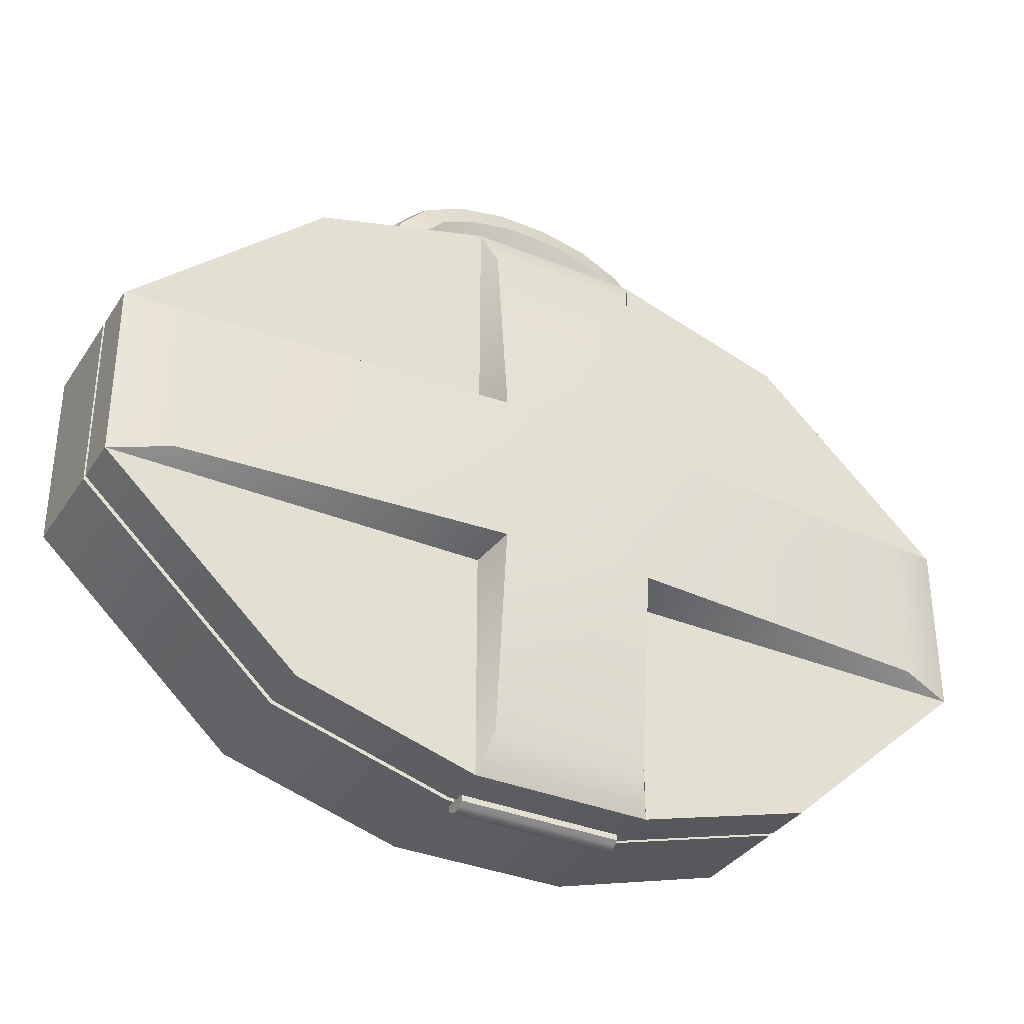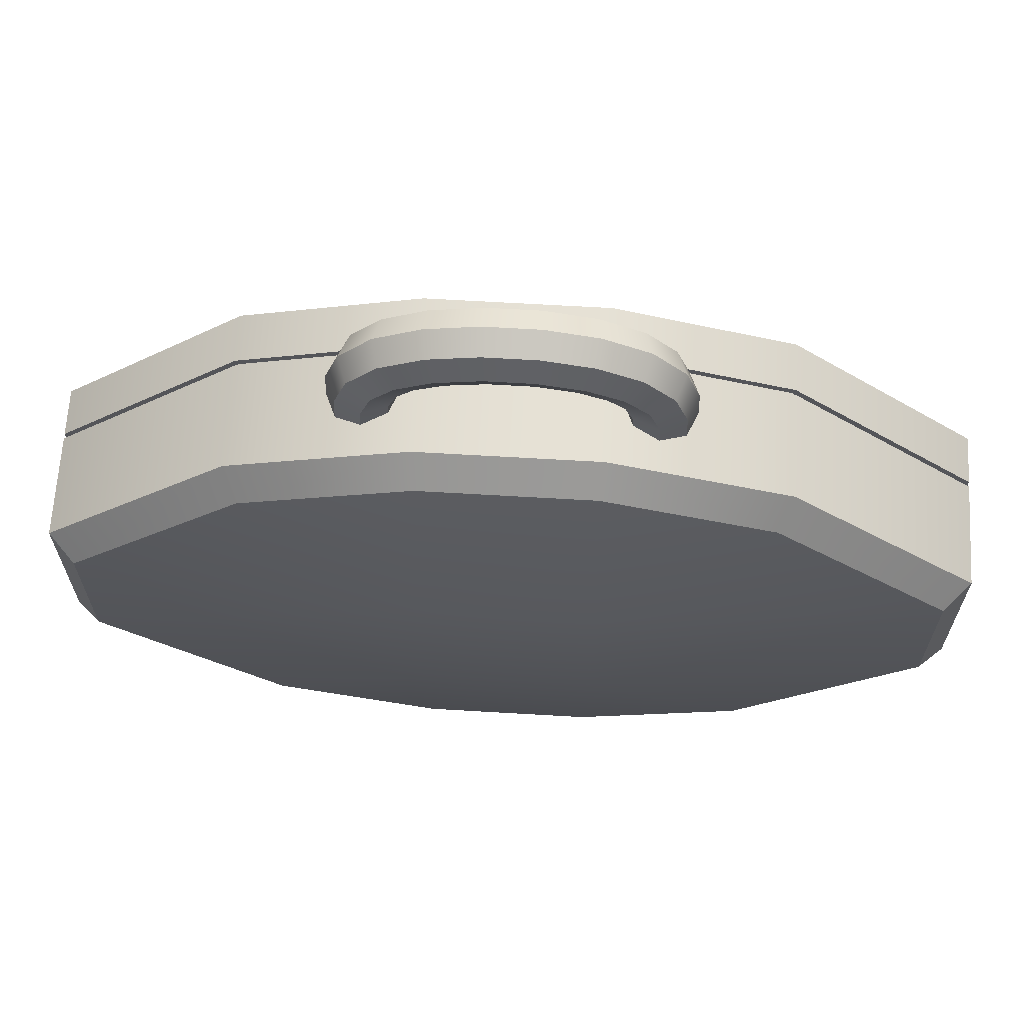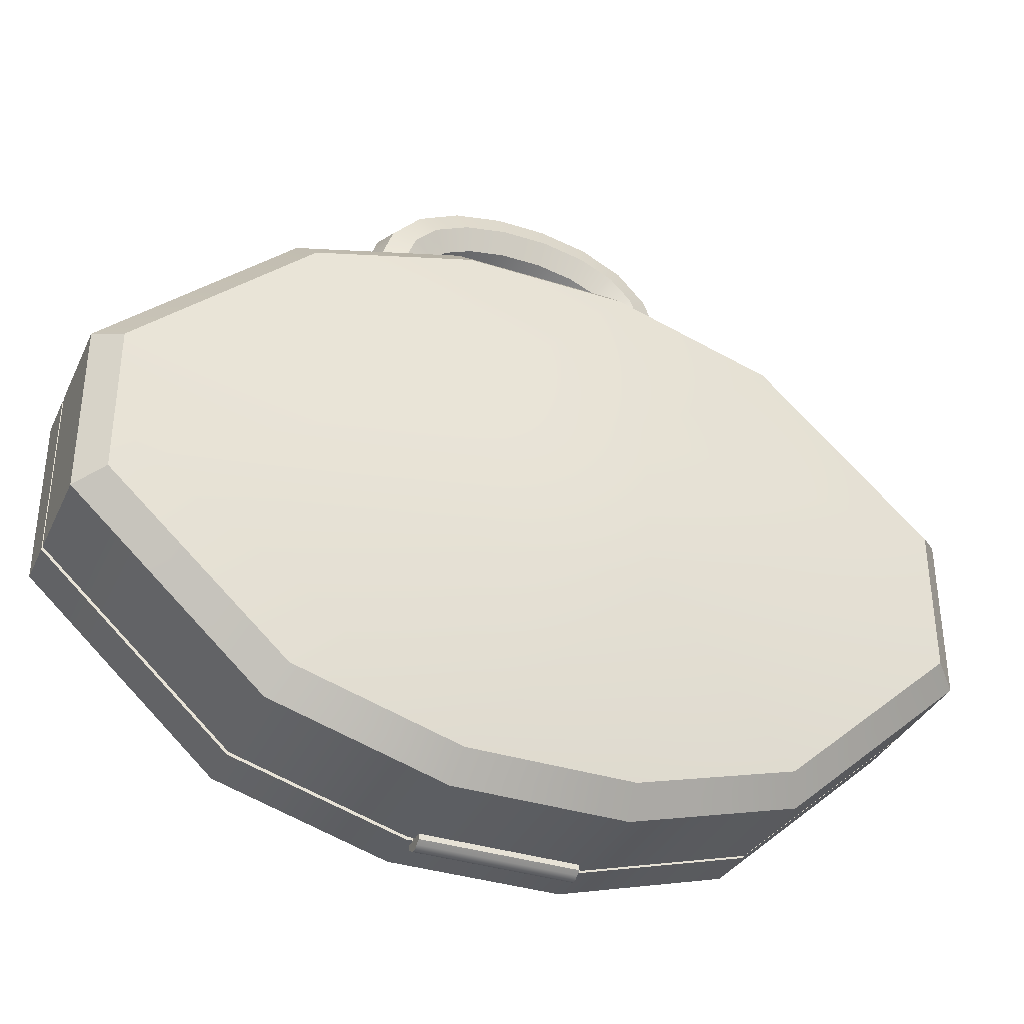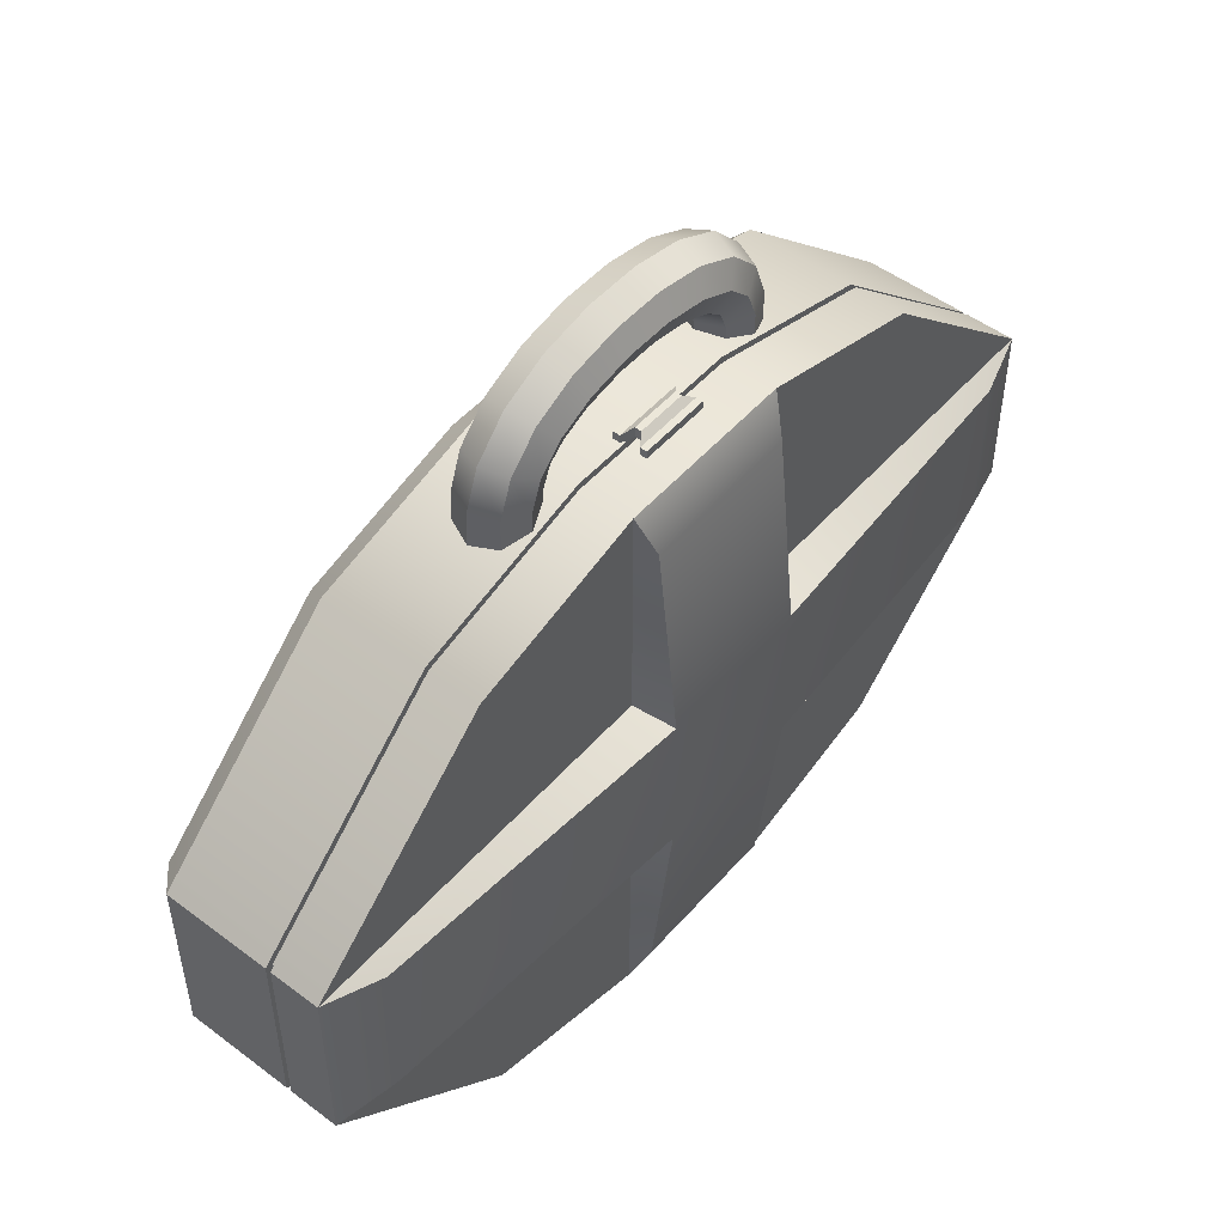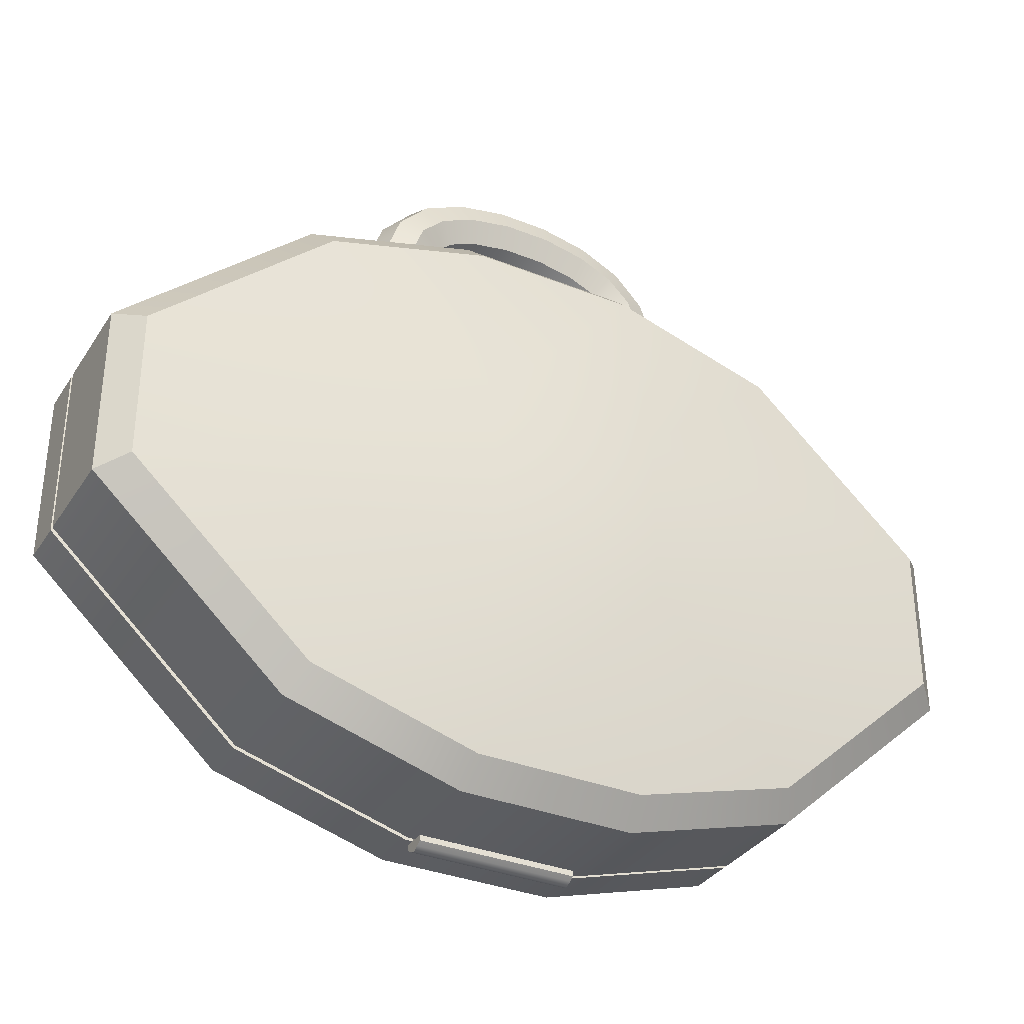
<metadata>
{"format":"obj","ext":"obj","renderer":"f3d","projection":"perspective","resolution":1024,"background":"white","views":[{"elev":-34.8,"azim":-118.9,"up":"+Y"},{"elev":65.2,"azim":93.4,"up":"+Y"},{"elev":-35.7,"azim":67.2,"up":"+Y"},{"elev":50.2,"azim":-140.5,"up":"+Y"},{"elev":-34.1,"azim":61.6,"up":"+Y"}]}
</metadata>
<code>
g default
v 0.3594 4.071 -2.359
v -0 4.071 -2.508
v -0.3594 4.071 -2.359
v -0.5082 4.071 -2
v -0.3594 4.071 -1.641
v -0 4.071 -1.492
v 0.3594 4.071 -1.641
v 0.5082 4.071 -2
v 0.3594 4.071 1.641
v -0 4.071 1.492
v -0.3594 4.071 1.641
v -0.5082 4.071 2
v -0.3594 4.071 2.359
v -0 4.071 2.508
v 0.3594 4.071 2.359
v 0.5082 4.071 2
v -0 4.955 -2.478
v -0.3594 4.942 -2.331
v -0.5082 4.912 -1.974
v -0.3594 4.881 -1.617
v -0 4.869 -1.469
v 0.3594 4.881 -1.617
v 0.5082 4.912 -1.974
v 0.3594 4.942 -2.331
v -0 5.531 -2.275
v -0.3594 5.469 -2.142
v -0.5082 5.319 -1.82
v -0.3594 5.169 -1.499
v -0 5.107 -1.366
v 0.3594 5.169 -1.499
v 0.5082 5.319 -1.82
v 0.3594 5.469 -2.142
v -0 6.041 -1.803
v -0.3594 5.927 -1.71
v -0.5082 5.653 -1.484
v -0.3594 5.379 -1.259
v -0 5.265 -1.166
v 0.3594 5.379 -1.259
v 0.5082 5.653 -1.484
v 0.3594 5.927 -1.71
v -0 6.364 -1.144
v -0.3594 6.225 -1.094
v -0.5082 5.889 -0.9731
v -0.3594 5.553 -0.8524
v -0 5.414 -0.8024
v 0.3594 5.553 -0.8524
v 0.5082 5.889 -0.9731
v 0.3594 6.225 -1.094
v -0 6.515 -0.3915
v -0.3594 6.367 -0.3761
v -0.5082 6.012 -0.339
v -0.3594 5.656 -0.3019
v -0 5.508 -0.2866
v 0.3594 5.656 -0.3019
v 0.5082 6.012 -0.339
v 0.3594 6.367 -0.3761
v -0 6.515 0.3915
v -0.3594 6.367 0.3761
v -0.5082 6.012 0.339
v -0.3594 5.656 0.3019
v -0 5.508 0.2866
v 0.3594 5.656 0.3019
v 0.5082 6.012 0.339
v 0.3594 6.367 0.3761
v -0 6.364 1.144
v -0.3594 6.225 1.094
v -0.5082 5.889 0.9731
v -0.3594 5.553 0.8524
v -0 5.414 0.8024
v 0.3594 5.553 0.8524
v 0.5082 5.889 0.9731
v 0.3594 6.225 1.094
v -0 6.041 1.803
v -0.3594 5.927 1.71
v -0.5082 5.653 1.484
v -0.3594 5.379 1.259
v -0 5.265 1.166
v 0.3594 5.379 1.259
v 0.5082 5.653 1.484
v 0.3594 5.927 1.71
v -0 5.531 2.275
v -0.3594 5.469 2.142
v -0.5082 5.319 1.82
v -0.3594 5.169 1.499
v -0 5.107 1.366
v 0.3594 5.169 1.499
v 0.5082 5.319 1.82
v 0.3594 5.469 2.142
v -0 4.955 2.478
v -0.3594 4.942 2.331
v -0.5082 4.912 1.974
v -0.3594 4.881 1.617
v -0 4.869 1.469
v 0.3594 4.881 1.617
v 0.5082 4.912 1.974
v 0.3594 4.942 2.331
v -1.349 -3.606 3.836
v -1.349 -1.049 6.64
v -1.349 1.509 6.64
v -1.349 4.066 3.836
v -1.349 -4.346 1.279
v -1.349 -1.049 1.279
v -1.349 1.509 1.279
v -1.349 4.805 1.279
v -1.349 -4.346 -1.279
v -1.349 -1.049 -1.279
v -1.349 1.509 -1.279
v -1.349 4.805 -1.279
v -1.349 -3.606 -3.836
v -1.349 -1.049 -6.64
v -1.349 1.509 -6.64
v -1.349 4.066 -3.836
v 1.89 -1.049 -1.279
v 1.89 1.509 -1.279
v 1.89 -1.049 1.279
v 1.89 1.509 1.279
v -1.587 -0.8869 5.799
v -1.587 1.347 5.799
v -1.891 1.347 1.117
v -1.891 -0.8869 1.117
v -1.587 -3.766 1.117
v -1.891 -0.8869 -1.117
v -1.587 -3.766 -1.117
v -1.891 1.347 -1.117
v -1.587 4.226 1.117
v -1.587 4.226 -1.117
v -1.587 1.347 -5.799
v -1.587 -0.8869 -5.799
v -0.5658 4.066 -3.836
v -0.6404 4.066 -3.836
v -0.6404 1.509 -6.64
v -0.5658 1.509 -6.64
v -0.6404 -1.049 -6.64
v -0.5658 -1.049 -6.64
v -0.6404 -3.606 -3.836
v -0.5658 -3.606 -3.836
v -0.6404 -4.346 -1.279
v -0.5658 -4.346 -1.279
v -0.6404 -4.346 1.279
v -0.5658 -4.346 1.279
v -0.6404 -3.606 3.836
v -0.5658 -3.606 3.836
v -0.6404 -1.049 6.64
v -0.5658 -1.049 6.64
v -0.6404 1.509 6.64
v -0.5658 1.509 6.64
v -0.6404 4.066 3.836
v -0.5658 4.066 3.836
v -0.6404 4.805 1.279
v -0.5658 4.805 1.279
v -0.6404 4.805 -1.279
v -0.5658 4.805 -1.279
v -0.5658 3.976 -3.786
v -0.6404 3.976 -3.786
v -0.6404 4.705 -1.265
v -0.5658 4.705 -1.265
v -0.5658 1.464 -6.54
v -0.6404 1.464 -6.54
v -0.5658 -1.005 -6.54
v -0.6404 -1.005 -6.54
v -0.5658 -3.517 -3.786
v -0.6404 -3.517 -3.786
v -0.5658 -4.246 -1.265
v -0.6404 -4.246 -1.265
v -0.5658 -4.246 1.265
v -0.6404 -4.246 1.265
v -0.5658 -3.517 3.786
v -0.6404 -3.517 3.786
v -0.5658 -1.005 6.54
v -0.6404 -1.005 6.54
v -0.5658 1.464 6.54
v -0.6404 1.464 6.54
v -0.5658 3.976 3.786
v -0.6404 3.976 3.786
v -0.5658 4.705 1.265
v -0.6404 4.705 1.265
v 1.349 -3.263 3.644
v 0.9658 -3.606 3.836
v 1.349 -0.8798 6.257
v 0.9658 -1.049 6.64
v 1.349 1.34 6.257
v 0.9658 1.509 6.64
v 1.349 3.723 3.644
v 0.9658 4.066 3.836
v 1.349 -3.263 -3.644
v 0.9658 -3.606 -3.836
v 1.349 -0.8798 -6.257
v 0.9658 -1.049 -6.64
v 1.349 1.34 -6.257
v 0.9658 1.509 -6.64
v 1.349 3.723 -3.644
v 0.9658 4.066 -3.836
v 1.349 -3.963 -1.224
v 0.9658 -4.346 -1.279
v 1.349 4.422 -1.224
v 0.9658 4.805 -1.279
v 1.349 -3.963 1.224
v 0.9658 -4.346 1.279
v 1.349 4.422 1.224
v 0.9658 4.805 1.279
v -0.4184 -4.427 1.175
v -0.4184 -4.216 1.175
v -0.7852 -4.427 1.175
v -0.7852 -4.216 1.175
v -0.7852 -4.427 -1.175
v -0.7852 -4.216 -1.175
v -0.4184 -4.427 -1.175
v -0.4184 -4.216 -1.175
v -0.4918 -4.475 -1.175
v -0.4918 -4.475 1.175
v -0.4918 -4.216 1.175
v -0.4918 -4.216 -1.175
v -0.5651 -4.515 -1.175
v -0.5651 -4.515 1.175
v -0.5651 -4.216 1.175
v -0.5651 -4.216 -1.175
v -0.6385 -4.515 -1.175
v -0.6385 -4.515 1.175
v -0.6385 -4.216 1.175
v -0.6385 -4.216 -1.175
v -0.7118 -4.475 -1.175
v -0.7118 -4.475 1.175
v -0.7118 -4.216 1.175
v -0.7118 -4.216 -1.175
v -0.4201 4.742 0.5
v -0.4201 4.92 0.5
v -0.9029 4.742 0.5
v -0.9029 4.92 0.5
v -0.9029 4.742 -0.5
v -0.9029 4.92 -0.5
v -0.4201 4.742 -0.5
v -0.4201 4.92 -0.5
v -0.8063 4.92 0.5
v -0.8063 4.742 0.5
v -0.8063 4.742 -0.5
v -0.8063 4.92 -0.5
v -0.7076 4.998 0.3578
v -0.7076 4.852 0.3578
v -0.7076 4.852 -0.3578
v -0.7076 4.998 -0.3578
v -0.6153 4.998 0.3578
v -0.6153 4.852 0.3578
v -0.6153 4.852 -0.3578
v -0.6153 4.998 -0.3578
v -0.5166 4.92 0.5
v -0.5166 4.742 0.5
v -0.5166 4.742 -0.5
v -0.5166 4.92 -0.5
g mediPack
f 89 90 14
f 14 90 13
f 90 91 13
f 13 91 12
f 91 92 12
f 12 92 11
f 92 93 11
f 11 93 10
f 94 9 93
f 93 9 10
f 95 16 94
f 94 16 9
f 96 15 95
f 95 15 16
f 89 14 96
f 96 14 15
f 3 18 2
f 2 18 17
f 4 19 3
f 3 19 18
f 5 20 4
f 4 20 19
f 6 21 5
f 5 21 20
f 6 7 21
f 21 7 22
f 7 8 22
f 22 8 23
f 8 1 23
f 23 1 24
f 1 2 24
f 24 2 17
f 17 18 25
f 25 18 26
f 18 19 26
f 26 19 27
f 19 20 27
f 27 20 28
f 20 21 28
f 28 21 29
f 22 30 21
f 21 30 29
f 23 31 22
f 22 31 30
f 24 32 23
f 23 32 31
f 17 25 24
f 24 25 32
f 25 26 33
f 33 26 34
f 26 27 34
f 34 27 35
f 27 28 35
f 35 28 36
f 28 29 36
f 36 29 37
f 30 38 29
f 29 38 37
f 31 39 30
f 30 39 38
f 32 40 31
f 31 40 39
f 25 33 32
f 32 33 40
f 33 34 41
f 41 34 42
f 34 35 42
f 42 35 43
f 35 36 43
f 43 36 44
f 36 37 44
f 44 37 45
f 38 46 37
f 37 46 45
f 39 47 38
f 38 47 46
f 40 48 39
f 39 48 47
f 33 41 40
f 40 41 48
f 41 42 49
f 49 42 50
f 42 43 50
f 50 43 51
f 43 44 51
f 51 44 52
f 44 45 52
f 52 45 53
f 46 54 45
f 45 54 53
f 47 55 46
f 46 55 54
f 48 56 47
f 47 56 55
f 41 49 48
f 48 49 56
f 49 50 57
f 57 50 58
f 50 51 58
f 58 51 59
f 51 52 59
f 59 52 60
f 52 53 60
f 60 53 61
f 53 54 61
f 61 54 62
f 54 55 62
f 62 55 63
f 55 56 63
f 63 56 64
f 56 49 64
f 64 49 57
f 58 66 57
f 57 66 65
f 59 67 58
f 58 67 66
f 60 68 59
f 59 68 67
f 61 69 60
f 60 69 68
f 61 62 69
f 69 62 70
f 62 63 70
f 70 63 71
f 63 64 71
f 71 64 72
f 64 57 72
f 72 57 65
f 66 74 65
f 65 74 73
f 67 75 66
f 66 75 74
f 68 76 67
f 67 76 75
f 69 77 68
f 68 77 76
f 69 70 77
f 77 70 78
f 70 71 78
f 78 71 79
f 71 72 79
f 79 72 80
f 72 65 80
f 80 65 73
f 74 82 73
f 73 82 81
f 75 83 74
f 74 83 82
f 76 84 75
f 75 84 83
f 77 85 76
f 76 85 84
f 77 78 85
f 85 78 86
f 78 79 86
f 86 79 87
f 79 80 87
f 87 80 88
f 80 73 88
f 88 73 81
f 82 90 81
f 81 90 89
f 83 91 82
f 82 91 90
f 84 92 83
f 83 92 91
f 85 93 84
f 84 93 92
f 85 86 93
f 93 86 94
f 86 87 94
f 94 87 95
f 87 88 95
f 95 88 96
f 88 81 96
f 96 81 89
g textureEditorIsolateSelectSet mediPack
f 98 102 97
f 97 102 101
f 117 118 120
f 120 118 119
f 99 100 103
f 103 100 104
f 121 120 123
f 123 120 122
f 120 119 122
f 122 119 124
f 119 125 124
f 124 125 126
f 105 106 109
f 109 106 110
f 122 124 128
f 128 124 127
f 108 112 107
f 107 112 111
f 98 99 117
f 117 99 118
f 99 103 118
f 118 103 119
f 98 117 102
f 102 117 120
f 101 102 121
f 121 102 120
f 105 123 106
f 106 123 122
f 105 101 123
f 123 101 121
f 104 125 103
f 103 125 119
f 104 108 125
f 125 108 126
f 108 107 126
f 126 107 124
f 111 127 107
f 107 127 124
f 111 110 127
f 127 110 128
f 110 106 128
f 128 106 122
g mediPack
f 153 154 156
f 156 154 155
f 154 153 158
f 158 153 157
f 158 157 160
f 160 157 159
f 160 159 162
f 162 159 161
f 162 161 164
f 164 161 163
f 164 163 166
f 166 163 165
f 166 165 168
f 168 165 167
f 168 167 170
f 170 167 169
f 170 169 172
f 172 169 171
f 172 171 174
f 174 171 173
f 174 173 176
f 176 173 175
f 176 175 155
f 155 175 156
f 141 143 97
f 97 143 98
f 143 145 98
f 98 145 99
f 145 147 99
f 99 147 100
f 109 110 135
f 135 110 133
f 110 111 133
f 133 111 131
f 111 112 131
f 131 112 130
f 151 130 108
f 108 130 112
f 149 151 104
f 104 151 108
f 147 149 100
f 100 149 104
f 135 137 109
f 109 137 105
f 137 139 105
f 105 139 101
f 139 141 101
f 101 141 97
f 130 151 154
f 154 151 155
f 129 153 152
f 152 153 156
f 132 157 129
f 129 157 153
f 131 130 158
f 158 130 154
f 132 134 157
f 157 134 159
f 133 131 160
f 160 131 158
f 134 136 159
f 159 136 161
f 133 160 135
f 135 160 162
f 136 138 161
f 161 138 163
f 135 162 137
f 137 162 164
f 138 140 163
f 163 140 165
f 139 137 166
f 166 137 164
f 142 167 140
f 140 167 165
f 141 139 168
f 168 139 166
f 144 169 142
f 142 169 167
f 143 141 170
f 170 141 168
f 144 146 169
f 169 146 171
f 145 143 172
f 172 143 170
f 146 148 171
f 171 148 173
f 145 172 147
f 147 172 174
f 148 150 173
f 173 150 175
f 147 174 149
f 149 174 176
f 150 152 175
f 175 152 156
f 151 149 155
f 155 149 176
f 178 198 177
f 177 198 197
f 177 179 178
f 178 179 180
f 180 179 182
f 182 179 181
f 182 181 184
f 184 181 183
f 184 183 200
f 200 183 199
f 185 186 187
f 187 186 188
f 186 185 194
f 194 185 193
f 187 188 189
f 189 188 190
f 190 192 189
f 189 192 191
f 192 196 191
f 191 196 195
f 194 193 198
f 198 193 197
f 195 196 199
f 199 196 200
f 187 113 185
f 185 113 193
f 187 189 113
f 113 189 114
f 189 191 114
f 114 191 195
f 193 113 197
f 197 113 115
f 114 195 116
f 116 195 199
f 197 115 177
f 177 115 179
f 115 116 179
f 179 116 181
f 199 183 116
f 116 183 181
f 132 129 190
f 190 129 192
f 134 132 188
f 188 132 190
f 136 134 186
f 186 134 188
f 186 194 136
f 136 194 138
f 194 198 138
f 138 198 140
f 198 178 140
f 140 178 142
f 178 180 142
f 142 180 144
f 180 182 144
f 144 182 146
f 182 184 146
f 146 184 148
f 184 200 148
f 148 200 150
f 200 196 150
f 150 196 152
f 196 192 152
f 152 192 129
f 222 223 203
f 203 223 204
f 203 204 205
f 205 204 206
f 206 224 205
f 205 224 221
f 207 208 201
f 201 208 202
f 223 224 204
f 204 224 206
f 221 222 205
f 205 222 203
f 207 201 209
f 209 201 210
f 202 211 201
f 201 211 210
f 202 208 211
f 211 208 212
f 209 212 207
f 207 212 208
f 209 210 213
f 213 210 214
f 211 215 210
f 210 215 214
f 211 212 215
f 215 212 216
f 213 216 209
f 209 216 212
f 213 214 217
f 217 214 218
f 214 215 218
f 218 215 219
f 215 216 219
f 219 216 220
f 217 220 213
f 213 220 216
f 217 218 221
f 221 218 222
f 218 219 222
f 222 219 223
f 219 220 223
f 223 220 224
f 224 220 221
f 221 220 217
f 225 226 246
f 246 226 245
f 227 228 229
f 229 228 230
f 247 248 231
f 231 248 232
f 231 232 225
f 225 232 226
f 226 232 245
f 245 232 248
f 231 225 247
f 247 225 246
f 234 233 227
f 227 233 228
f 235 234 229
f 229 234 227
f 229 230 235
f 235 230 236
f 233 236 228
f 228 236 230
f 237 233 238
f 238 233 234
f 239 238 235
f 235 238 234
f 235 236 239
f 239 236 240
f 237 240 233
f 233 240 236
f 242 241 238
f 238 241 237
f 243 242 239
f 239 242 238
f 239 240 243
f 243 240 244
f 241 244 237
f 237 244 240
f 246 245 242
f 242 245 241
f 247 246 243
f 243 246 242
f 244 248 243
f 243 248 247
f 245 248 241
f 241 248 244
f 114 116 113
f 113 116 115

</code>
